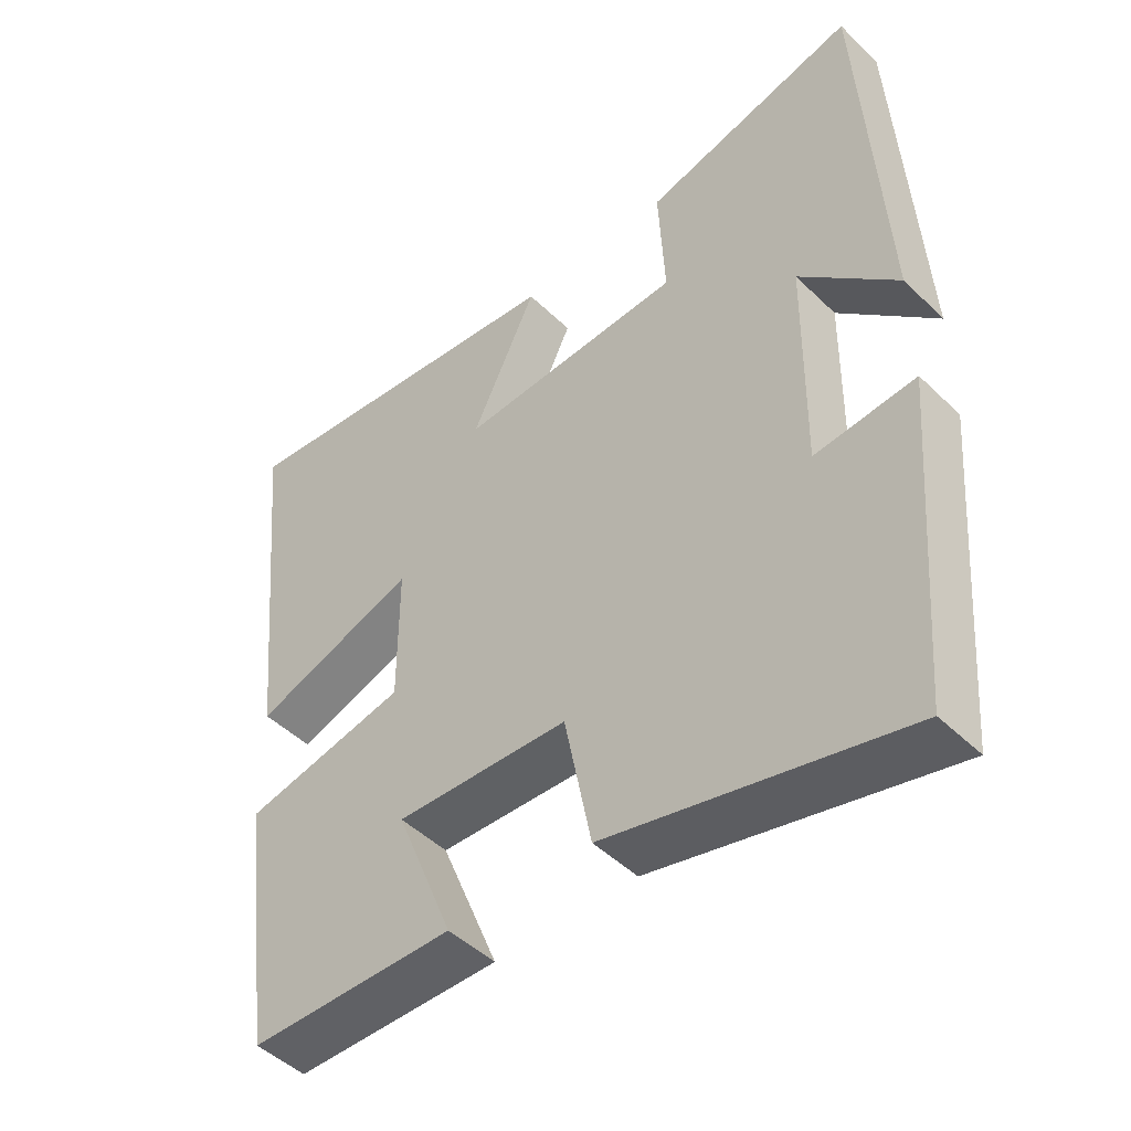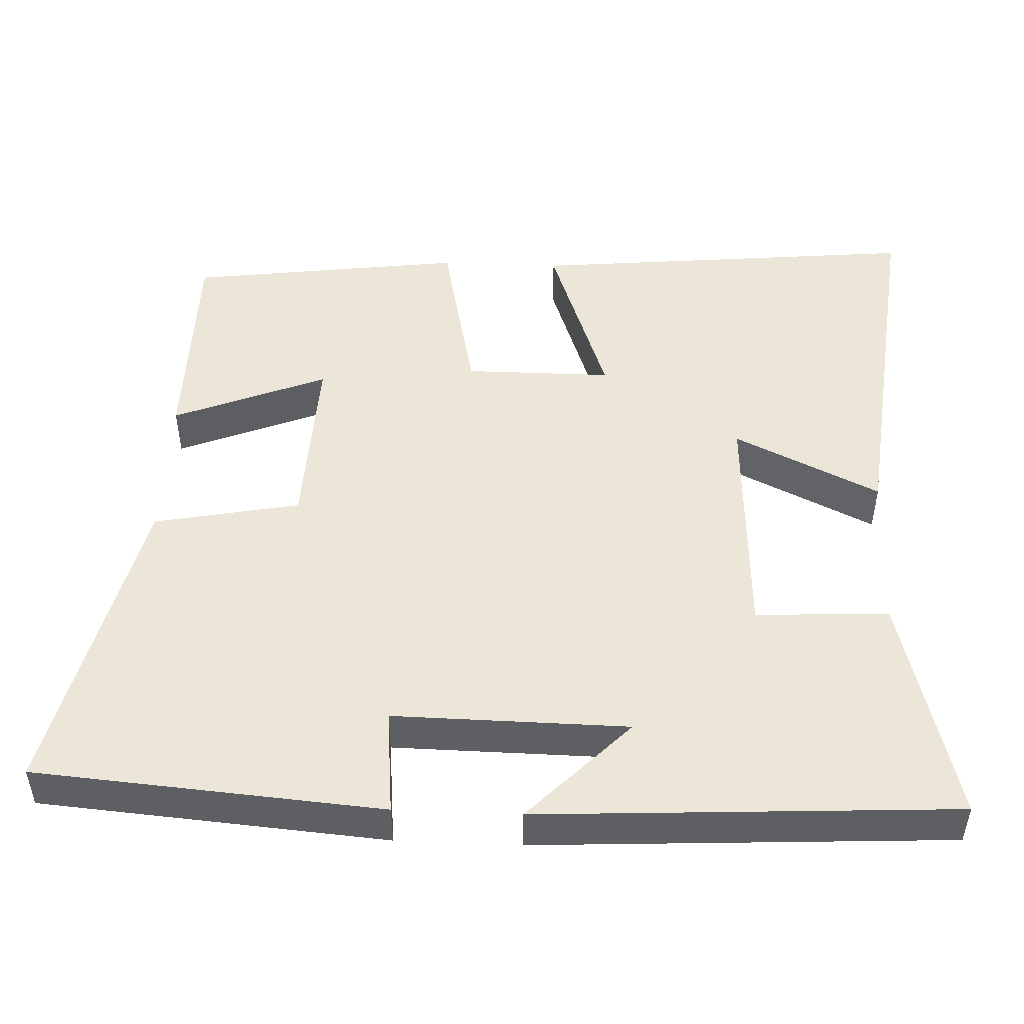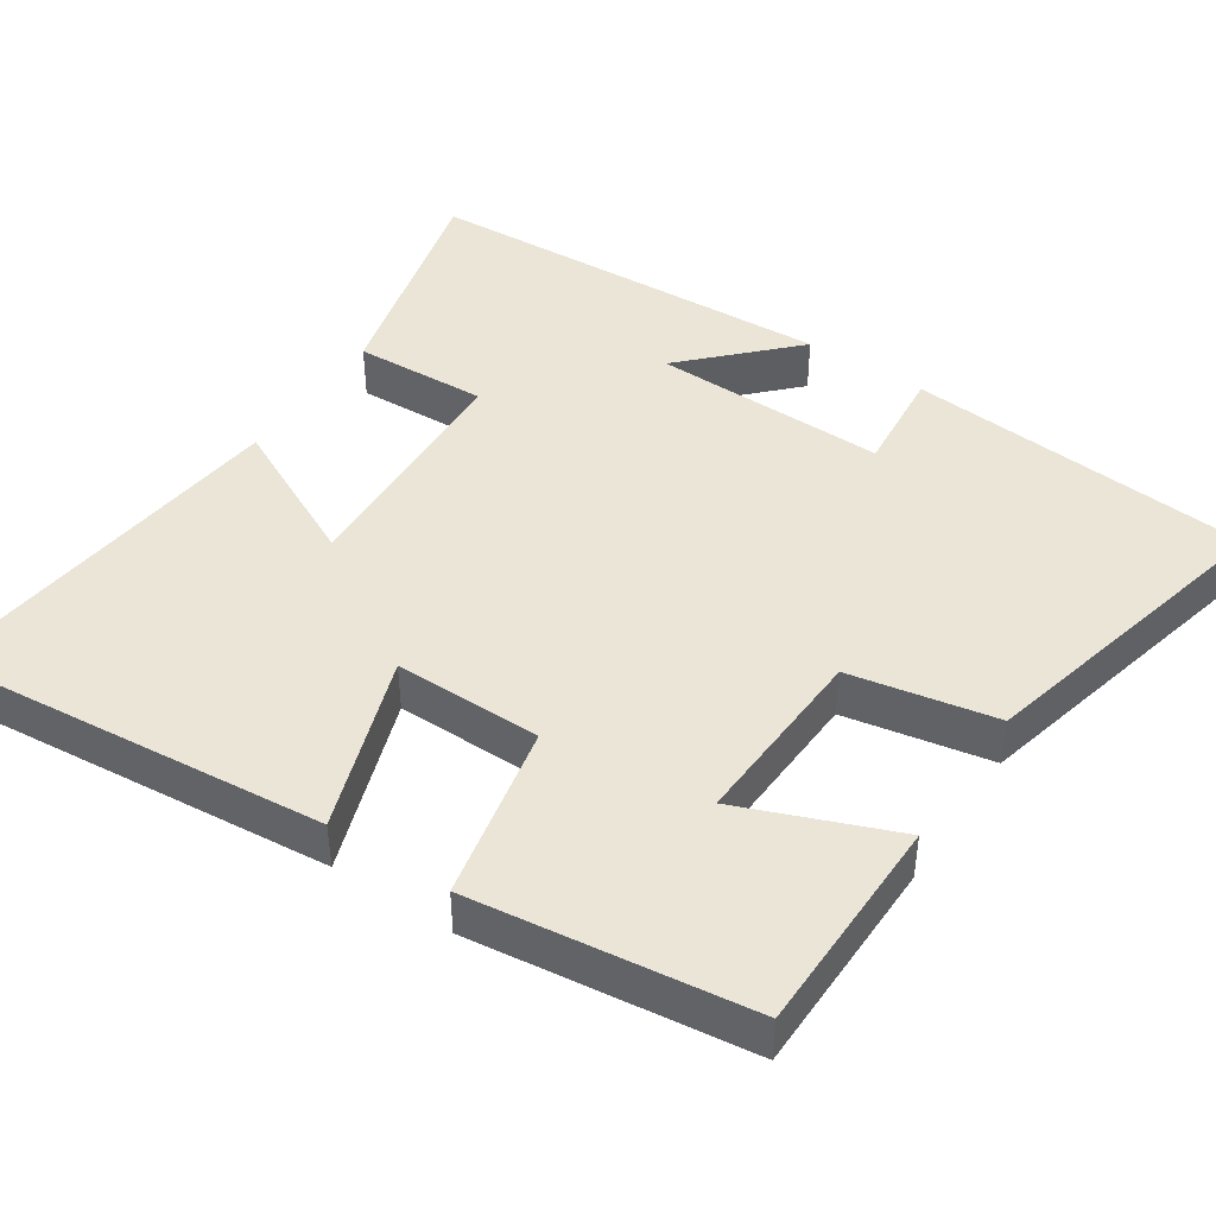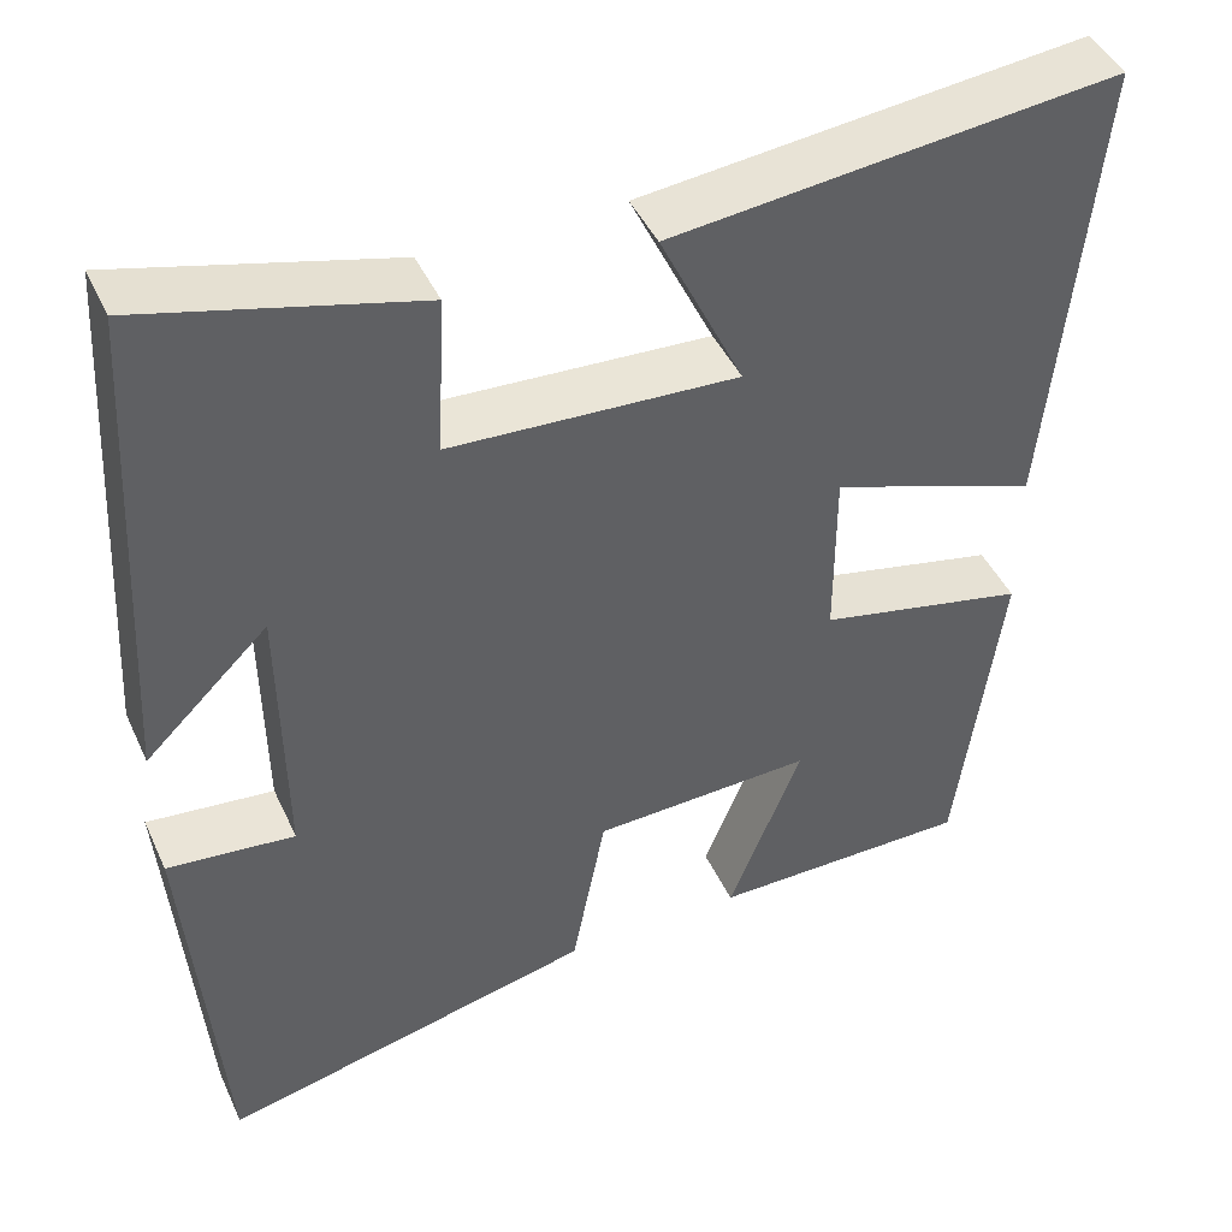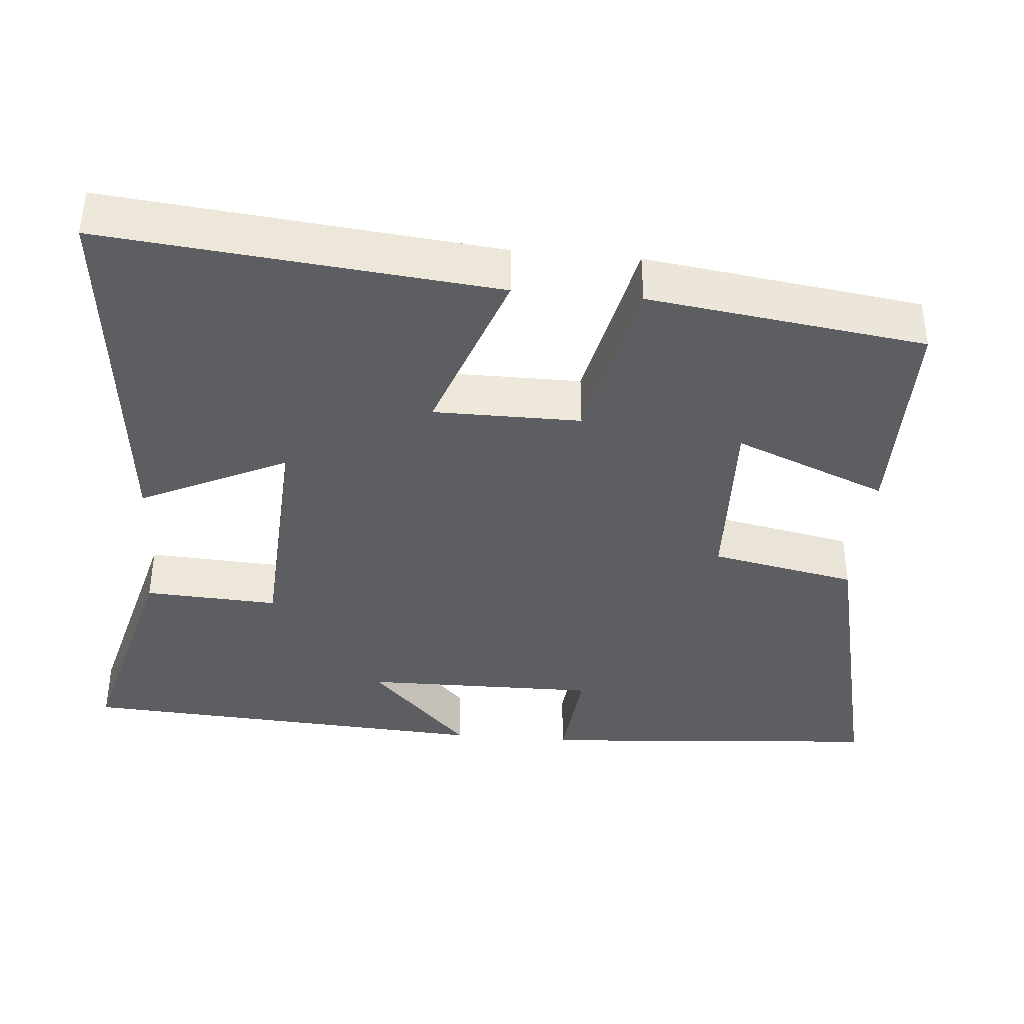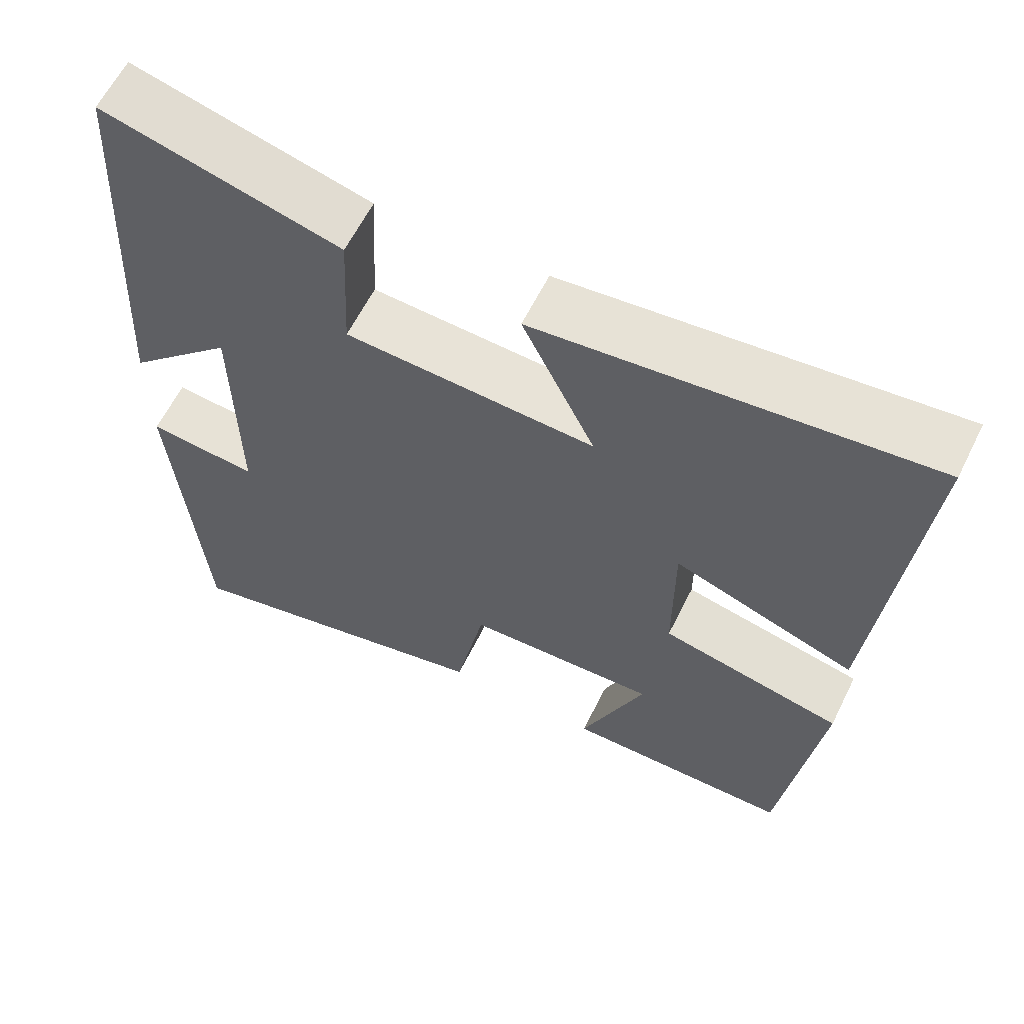
<metadata>
{"format":"obj","ext":"obj","renderer":"f3d","projection":"perspective","resolution":1024,"background":"white","views":[{"elev":-47.4,"azim":-137.3,"up":"+Z"},{"elev":48.8,"azim":-87.6,"up":"+Y"},{"elev":44.2,"azim":123.9,"up":"+Y"},{"elev":44.4,"azim":-23.7,"up":"+Z"},{"elev":-38.8,"azim":84.9,"up":"+Y"},{"elev":61.6,"azim":26.4,"up":"+Z"}]}
</metadata>
<code>
v 0.551 0.07 0.554
v 0.5 0.07 0.034
v 0.267 0.07 0.116
v 0.267 0.07 -0.08
v 0.5 0.07 -0.13
v 0.451 0.07 -0.498
v 0.159 0.07 -0.5
v 0.241 0.07 -0.296
v -0.005 0.07 -0.306
v -0.043 0.07 -0.5
v -0.463 0.07 -0.599
v -0.5 0.07 -0.138
v -0.358 0.07 -0.152
v -0.362 0.07 0.16
v -0.5 0.07 0.026
v -0.469 0.07 0.579
v -0.164 0.07 0.5
v -0.173 0.07 0.322
v 0.147 0.07 0.306
v 0.054 0.07 0.5
v 0.551 0 0.554
v 0.5 0 0.034
v 0.267 0 0.116
v 0.267 0 -0.08
v 0.5 0 -0.13
v 0.451 0 -0.498
v 0.159 0 -0.5
v 0.241 0 -0.296
v -0.005 0 -0.306
v -0.043 0 -0.5
v -0.463 0 -0.599
v -0.5 0 -0.138
v -0.358 0 -0.152
v -0.362 0 0.16
v -0.5 0 0.026
v -0.469 0 0.579
v -0.164 0 0.5
v -0.173 0 0.322
v 0.147 0 0.306
v 0.054 0 0.5
f 19 20 1 2
f 18 19 2 3
f 16 17 18
f 14 15 16
f 14 16 18
f 13 14 18 3
f 9 10 11 12
f 8 9 12 13
f 5 6 7 8
f 4 5 8 13
f 3 4 13
f 22 21 40 39
f 23 22 39 38
f 38 37 36
f 36 35 34
f 38 36 34
f 23 38 34 33
f 32 31 30 29
f 33 32 29 28
f 28 27 26 25
f 33 28 25 24
f 33 24 23
f 1 21 22 2
f 2 22 23 3
f 3 23 24 4
f 4 24 25 5
f 5 25 26 6
f 6 26 27 7
f 7 27 28 8
f 8 28 29 9
f 9 29 30 10
f 10 30 31 11
f 11 31 32 12
f 12 32 33 13
f 13 33 34 14
f 14 34 35 15
f 15 35 36 16
f 16 36 37 17
f 17 37 38 18
f 18 38 39 19
f 19 39 40 20
f 20 40 21 1

</code>
